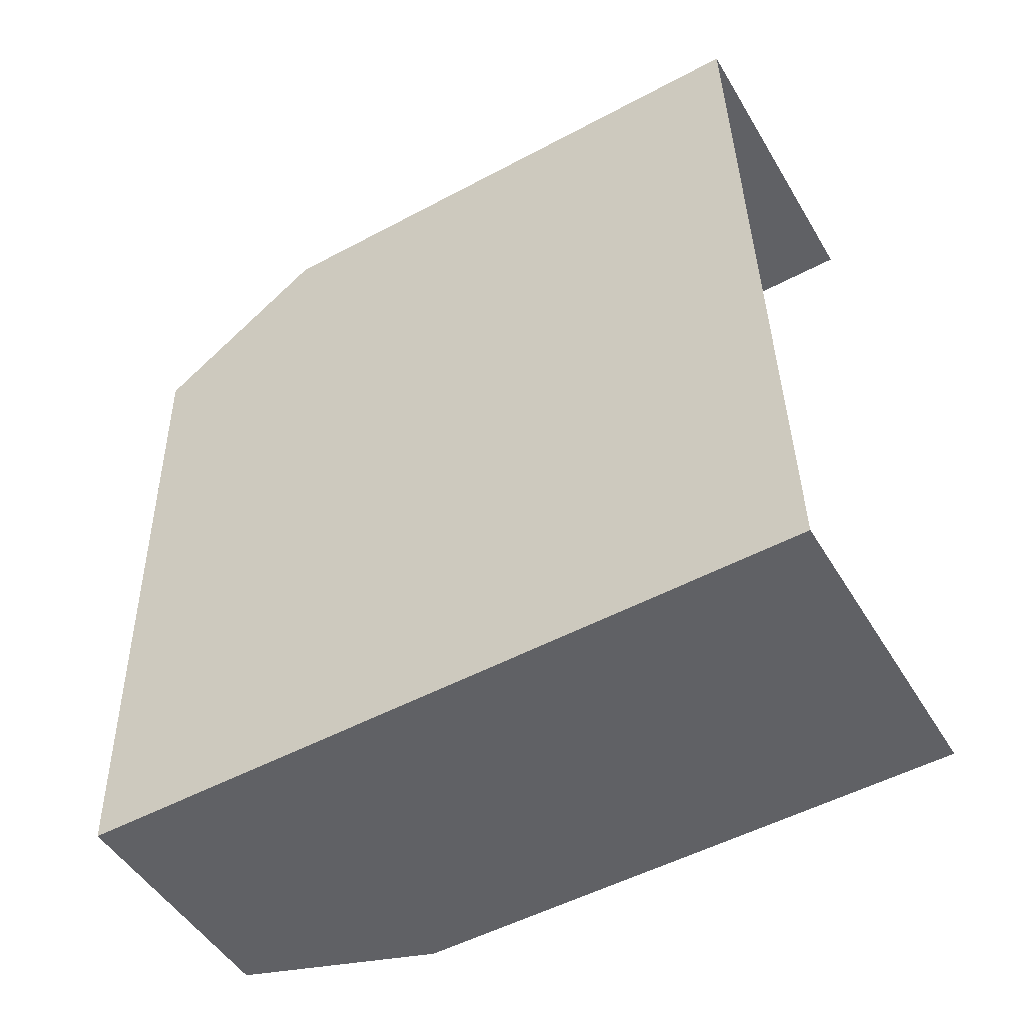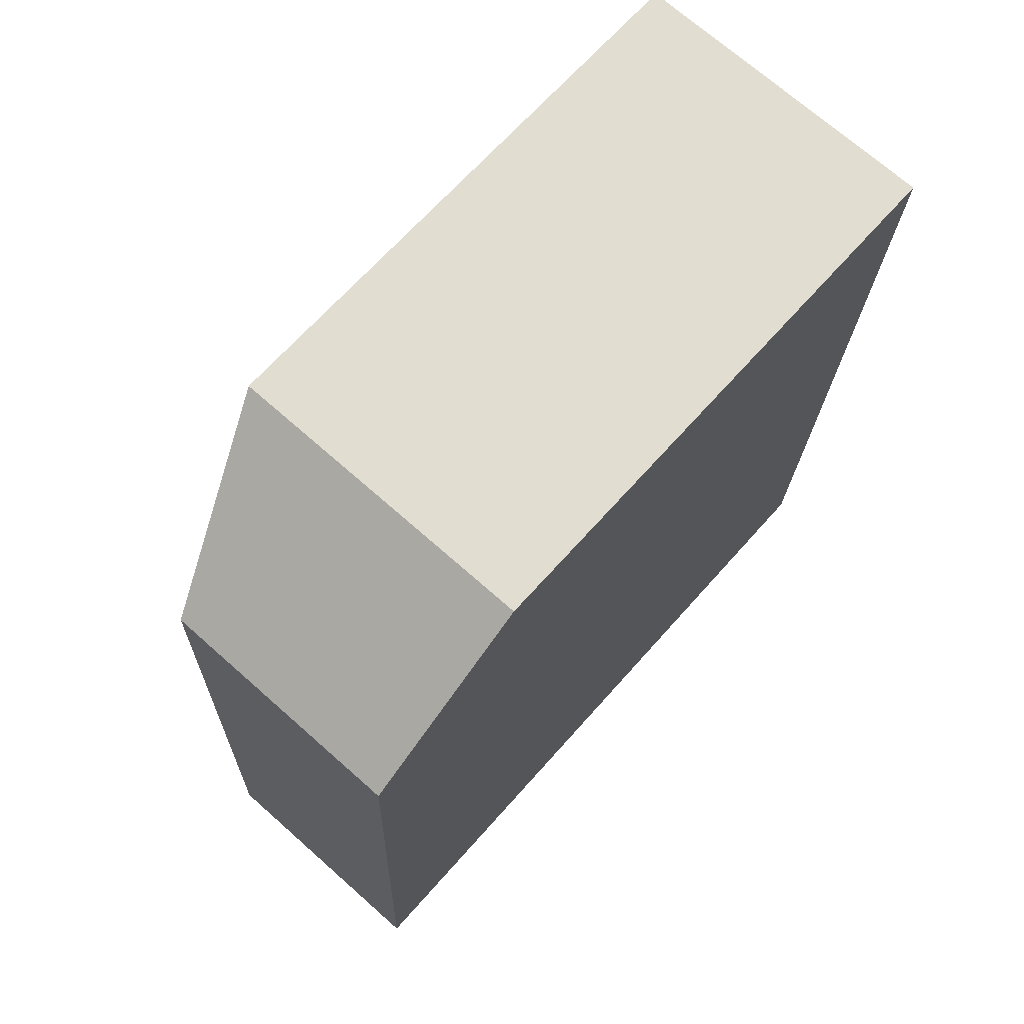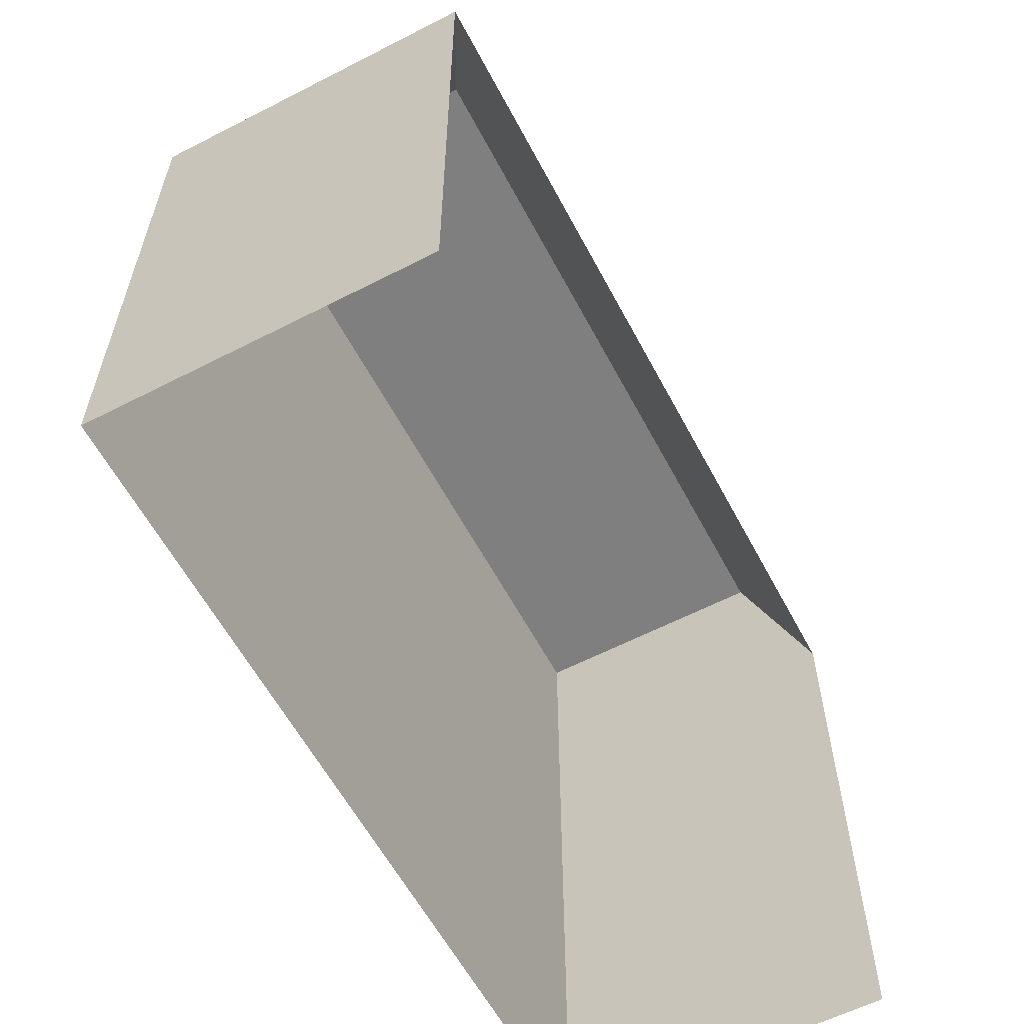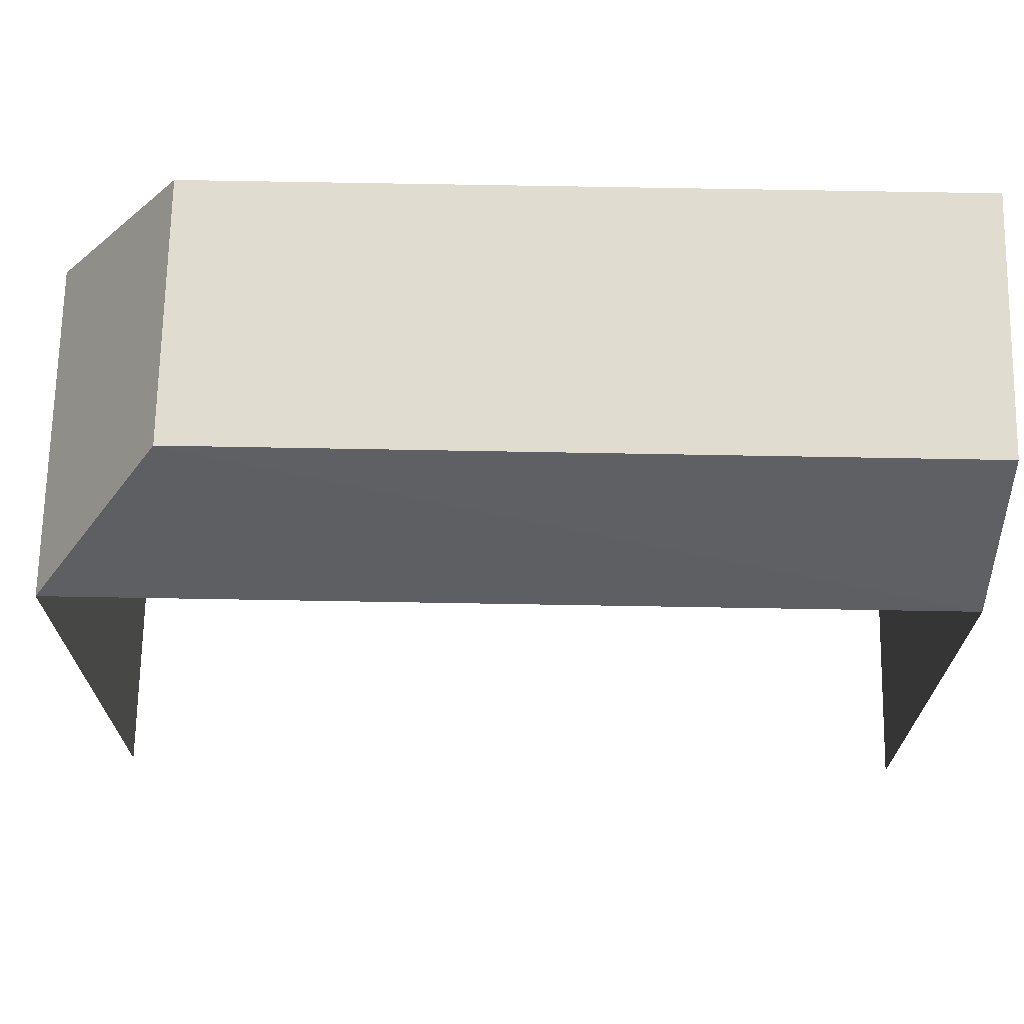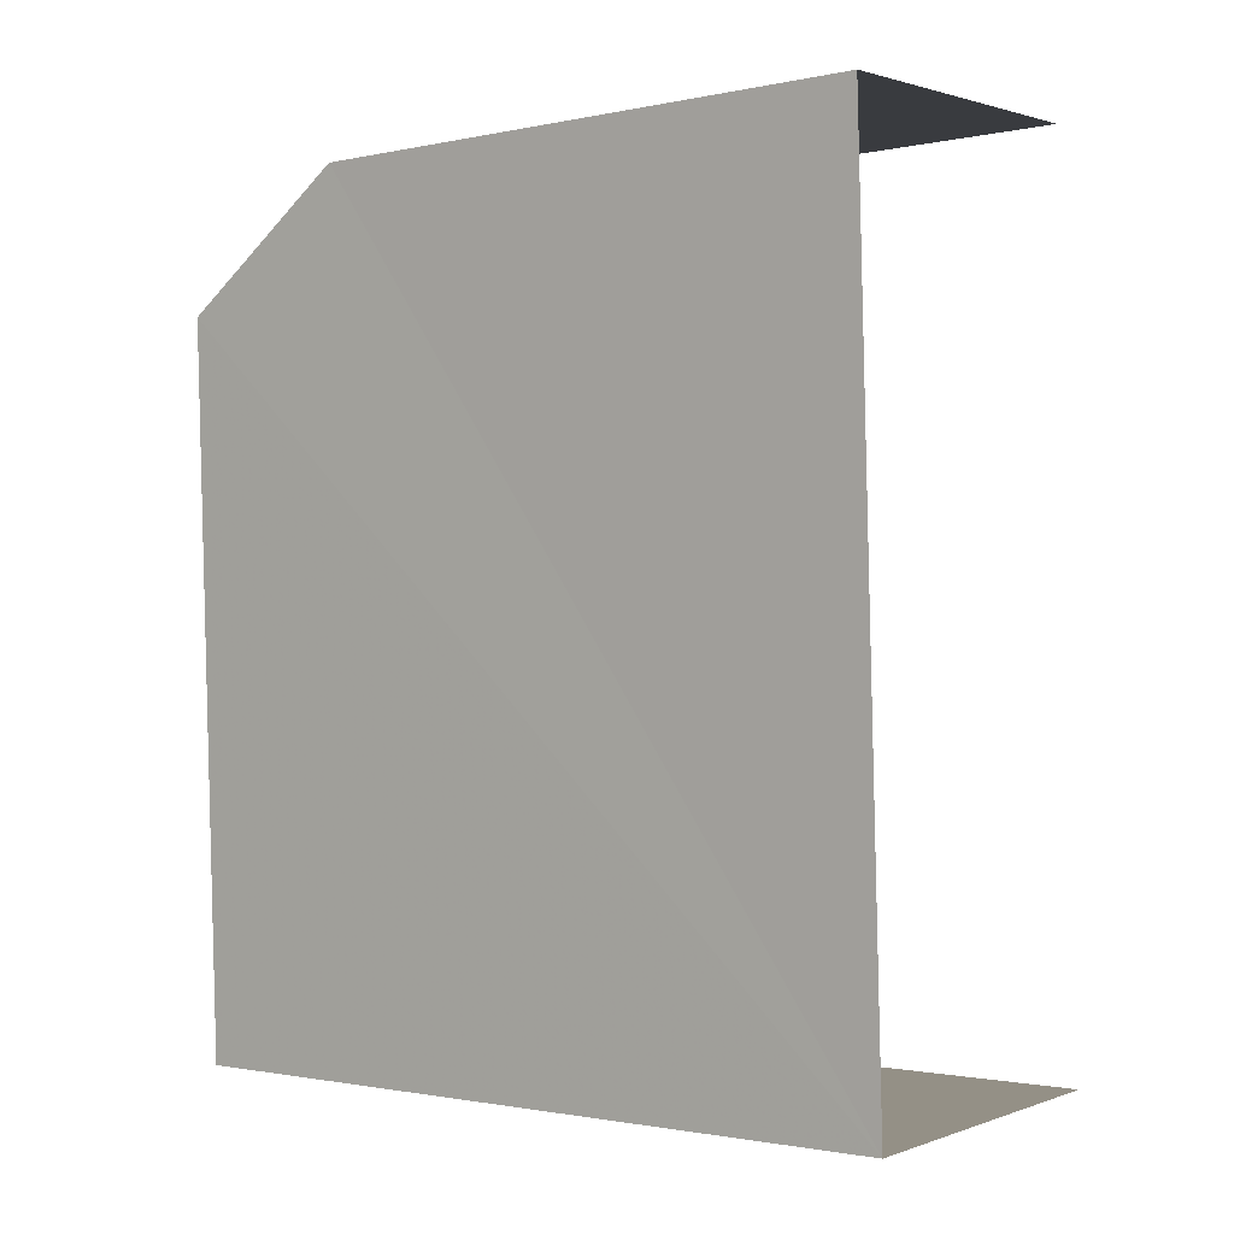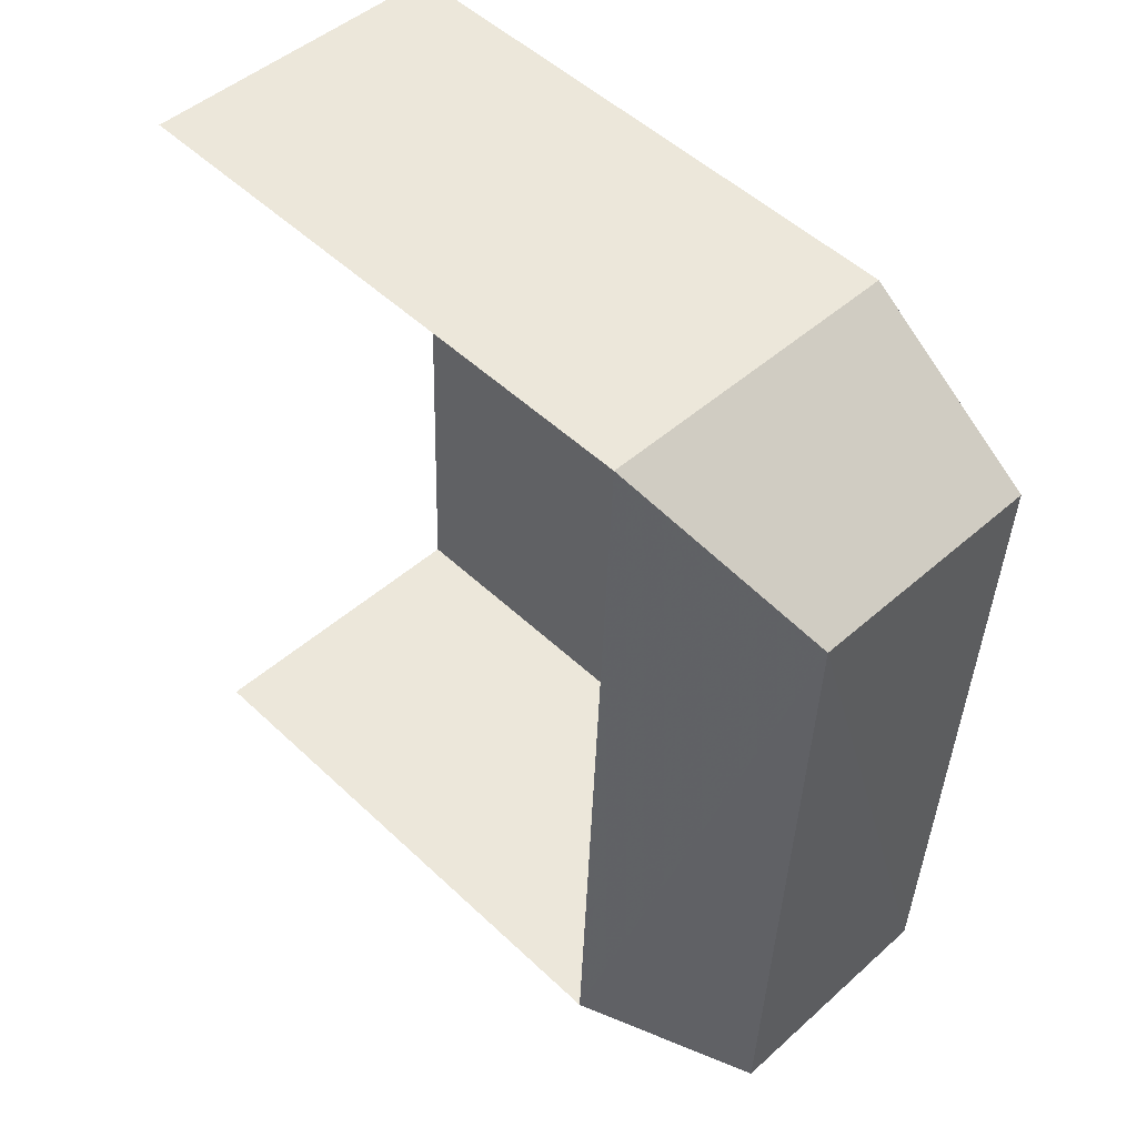
<metadata>
{"format":"obj","ext":"obj","renderer":"f3d","projection":"perspective","resolution":1024,"background":"white","views":[{"elev":-52.0,"azim":120.0,"up":"+Y"},{"elev":67.8,"azim":41.6,"up":"+Y"},{"elev":-59.8,"azim":-154.4,"up":"+Z"},{"elev":69.4,"azim":-91.2,"up":"+Z"},{"elev":-1.3,"azim":128.2,"up":"+Y"},{"elev":51.7,"azim":-44.6,"up":"+Y"}]}
</metadata>
<code>
v -3.722e+05 -1.036e+05 33.17
v -3.722e+05 -1.036e+05 33.17
v -3.722e+05 -1.036e+05 33.17
v -3.722e+05 -1.036e+05 33.17
v -3.722e+05 -1.036e+05 43.45
v -3.722e+05 -1.036e+05 43.45
v -3.722e+05 -1.036e+05 46.72
v -3.722e+05 -1.036e+05 46.72
v -3.722e+05 -1.036e+05 46.72
v -3.722e+05 -1.036e+05 46.72
v -3.722e+05 -1.036e+05 43.45
f 1 2 3
f 4 1 3
f 6 3 2
f 11 6 2
f 5 6 7
f 8 5 7
f 9 8 7
f 10 9 7
f 7 11 10
f 7 6 11
f 2 1 11
f 11 9 10
f 11 1 9
f 6 4 3
f 6 5 4
f 9 1 8
f 1 4 5
f 8 1 5

</code>
